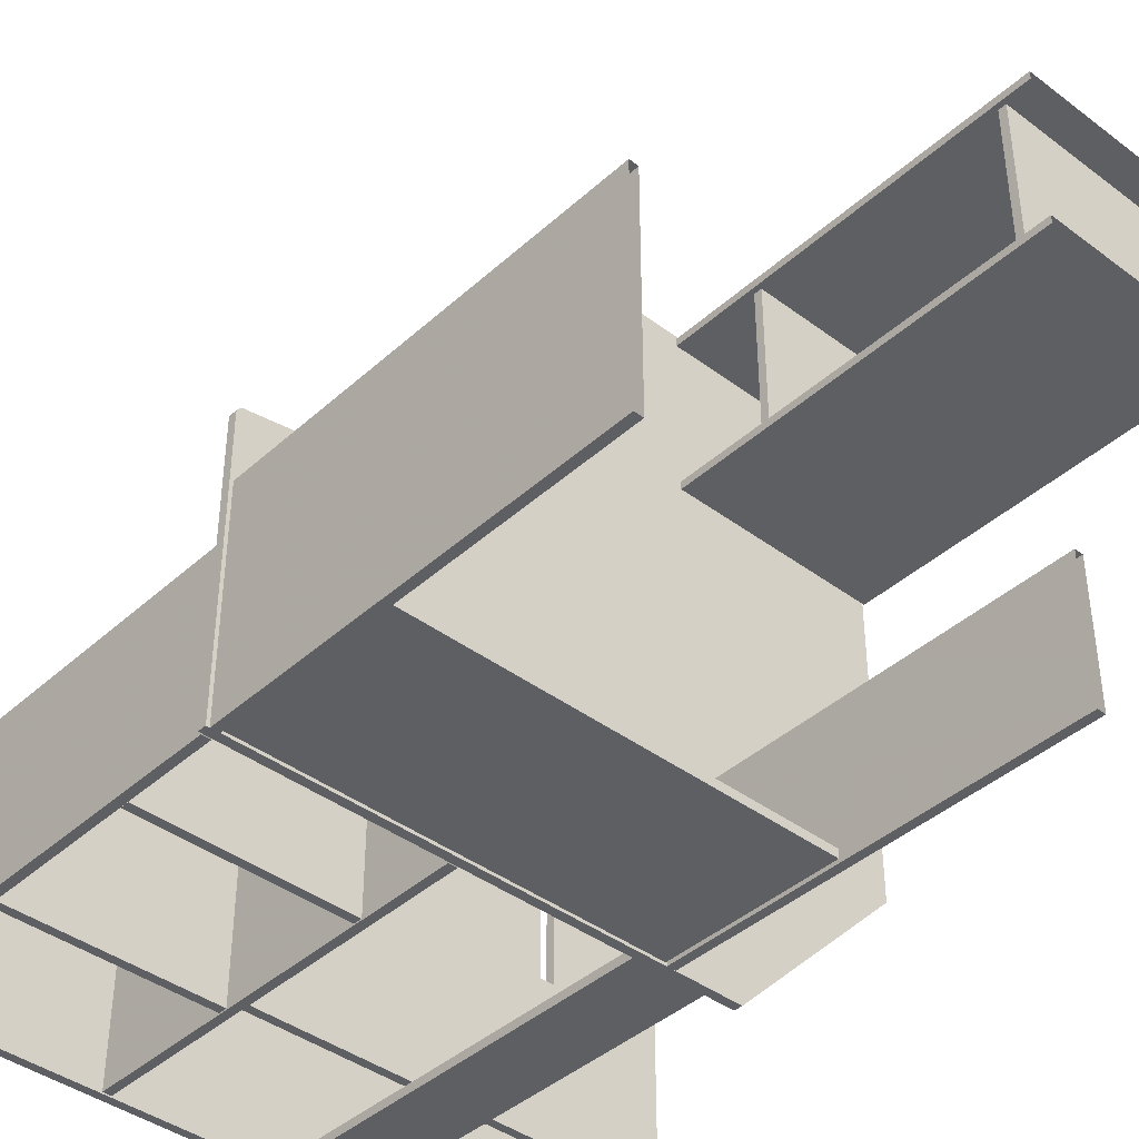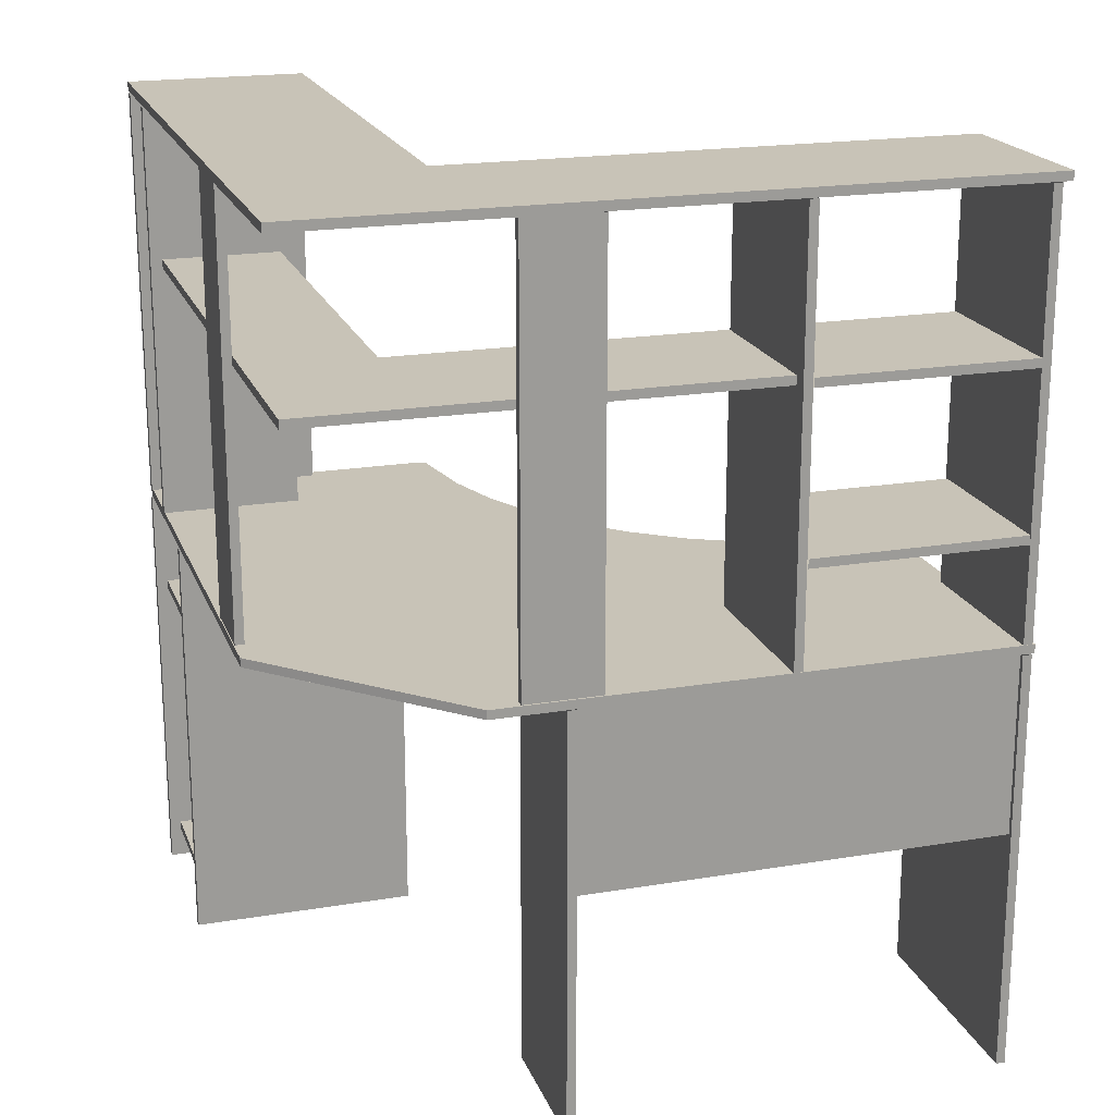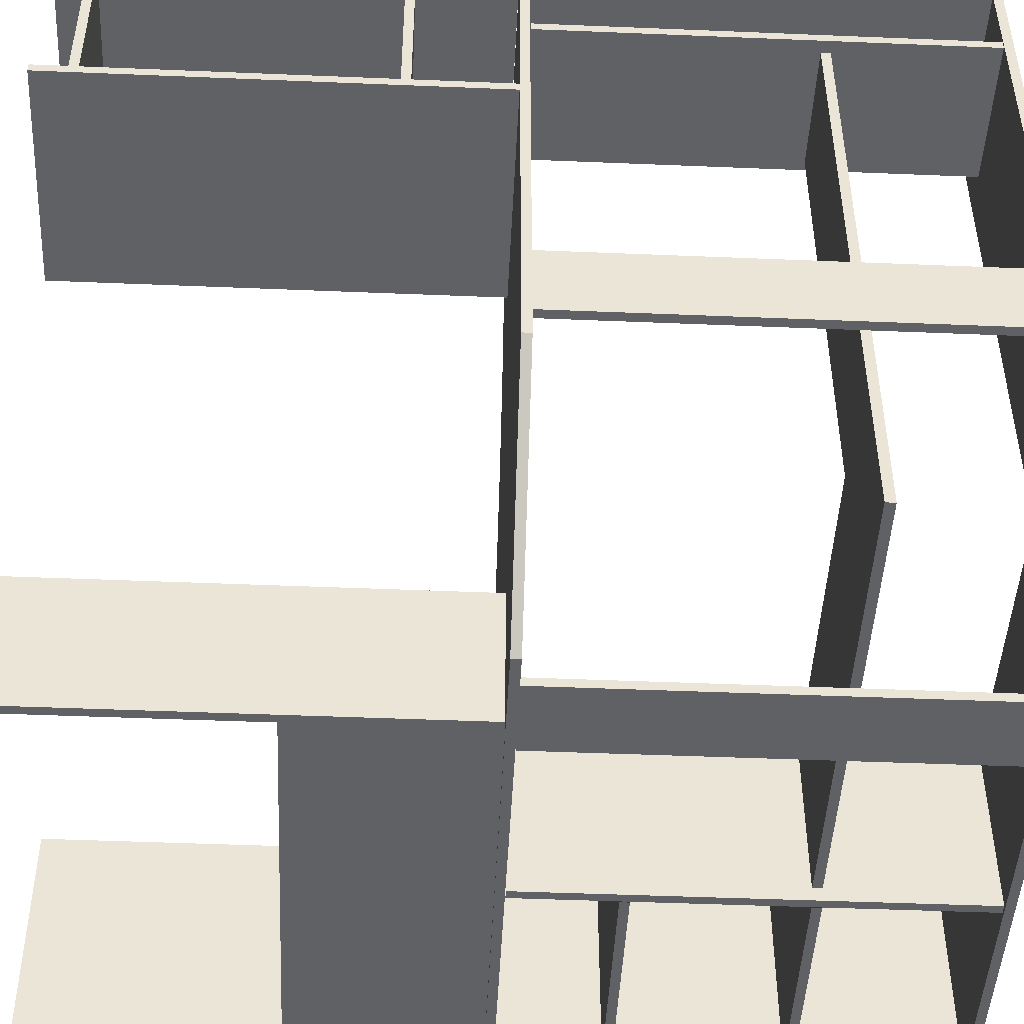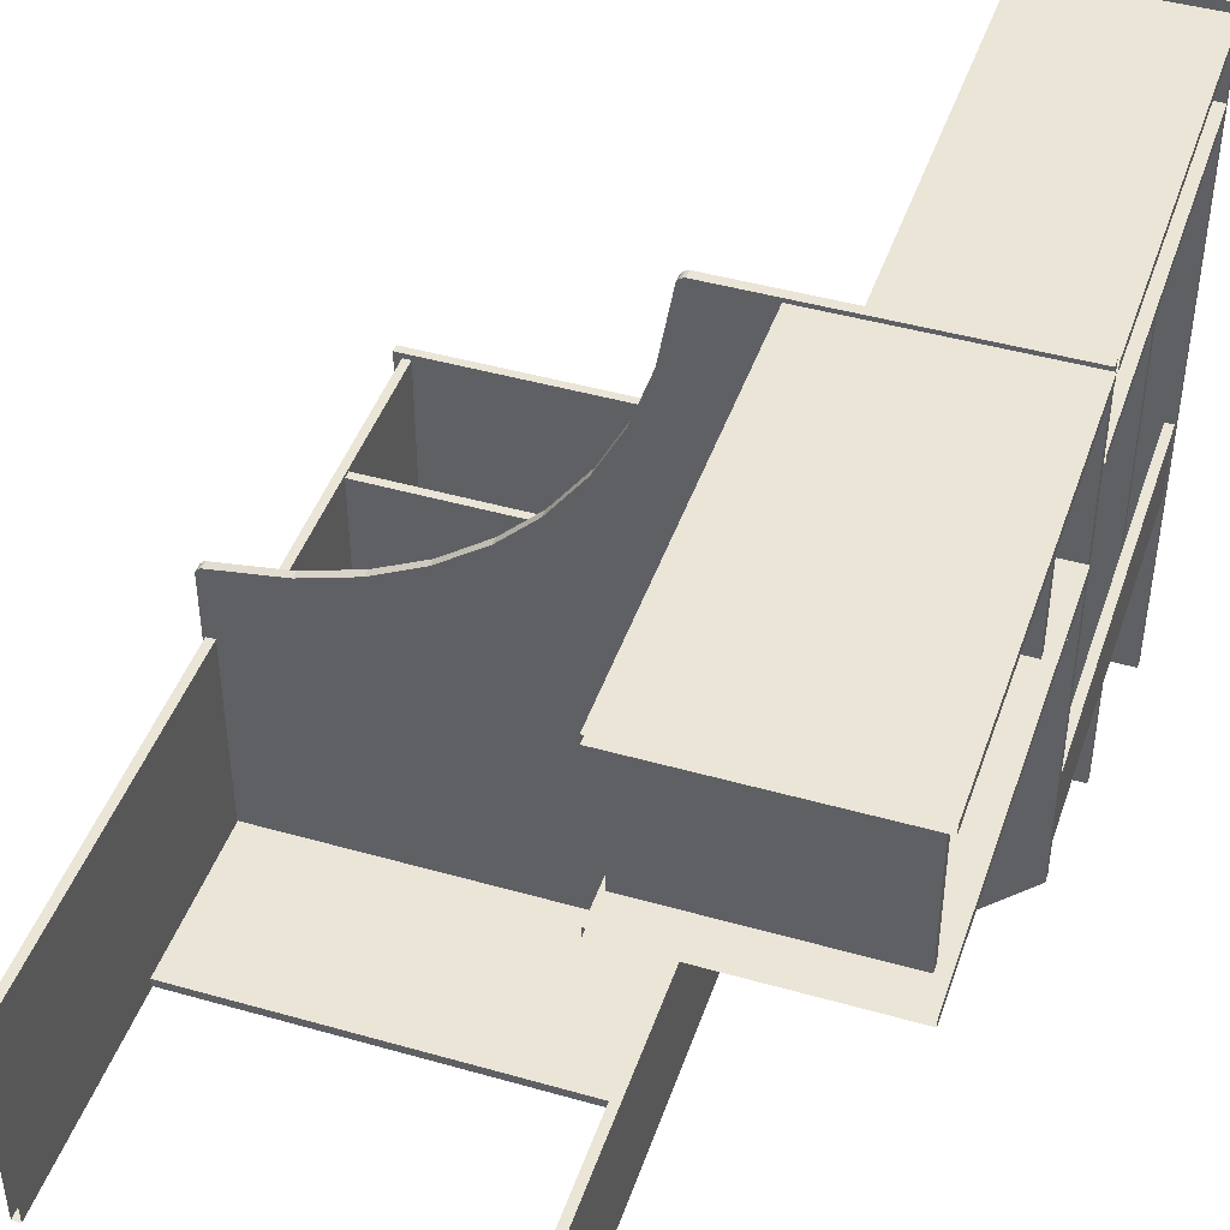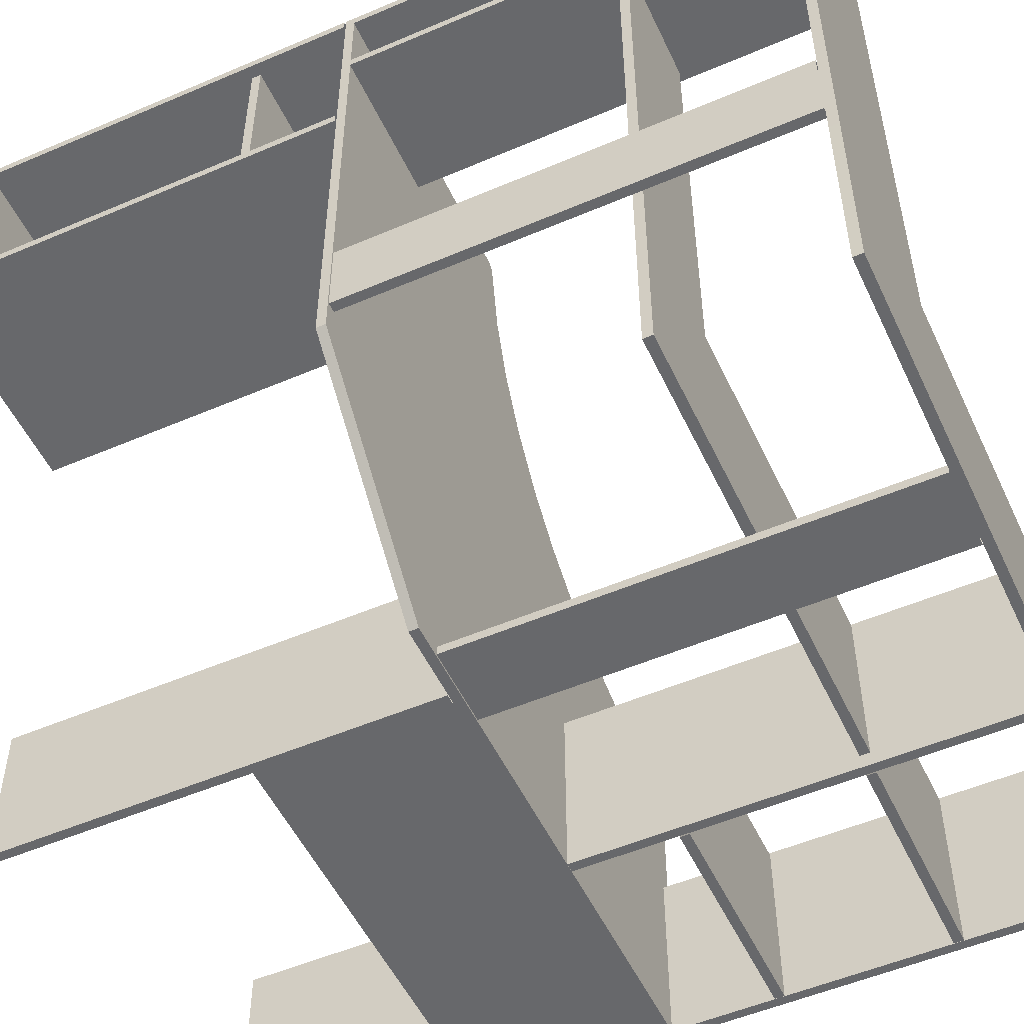
<metadata>
{"format":"obj","ext":"obj","renderer":"f3d","projection":"perspective","resolution":1024,"background":"white","views":[{"elev":-41.0,"azim":-42.4,"up":"+Z"},{"elev":19.7,"azim":162.8,"up":"+Y"},{"elev":-46.9,"azim":87.3,"up":"+Z"},{"elev":44.4,"azim":18.4,"up":"+Z"},{"elev":-52.5,"azim":114.8,"up":"+Z"}]}
</metadata>
<code>
o Object.1
v 3.666 32.99 52.95
v 4.085 32.99 53.2
v 3.554 32.99 52.76
v 2.506 32.99 46.73
v 3.874 32.99 53.13
v 26.72 32.99 13.89
v 26.72 32.99 53.2
v 0.9459 32.99 42.08
v -1.194 32.99 37.92
v -26.12 32.31 23.28
v -26.37 32.31 22.87
v -25.93 32.31 23.39
v -19.94 32.31 24.38
v -26.3 32.31 23.08
v 13.07 32.3 0.1221
v -26.38 32.31 0.1228
v -15.29 32.31 25.91
v -11.11 32.31 28.04
v -26.38 32.99 0.1228
v 13.07 32.99 0.1221
v -26.37 32.99 22.87
v -25.93 32.99 23.39
v -19.94 32.99 24.38
v -11.09 32.99 28.02
v -15.29 32.99 25.91
v 2.506 32.31 46.73
v 3.554 32.31 52.76
v 4.085 32.31 53.2
v 26.72 32.31 53.2
v -1.194 32.31 37.92
v 0.9459 32.31 42.08
v -7.145 32.99 30.92
v -7.145 32.31 30.92
v -4.087 32.99 33.96
v -4.087 32.31 33.96
v 26.72 32.3 13.89
v -26.3 32.99 23.08
v -26.12 32.99 23.28
v 3.666 32.31 52.95
v 3.874 32.31 53.13
v 25.96 65.3 21.97
v 25.96 33.02 21.97
v 26.65 65.3 21.97
v 26.65 33.02 21.97
v 26.65 65.3 16.2
v 26.65 33.02 16.2
v 25.96 65.3 16.2
v 25.96 33.02 16.2
v 6.913 32.26 11.17
v 6.913 -0.018 11.17
v 7.604 32.26 11.17
v 7.604 -0.018 11.17
v 7.604 32.26 0.1035
v 7.604 -0.018 0.1035
v 6.913 32.26 0.1035
v 6.913 -0.018 0.1035
v 6.858 18.47 0.3601
v -25.42 18.47 0.3601
v 6.858 32.31 0.3601
v -25.42 32.31 0.3601
v -25.42 32.31 1.052
v -25.42 18.47 1.052
v 6.858 32.31 1.052
v 6.858 18.47 1.052
v -26.14 32.26 17.59
v -26.14 -0.018 17.59
v -25.45 32.26 17.59
v -25.45 -0.018 17.59
v -25.45 32.26 0.0695
v -25.45 -0.018 0.0695
v -26.14 32.26 0.0695
v -26.14 -0.018 0.0695
v 9.318 32.26 52.24
v 9.318 -0.018 52.24
v 9.318 32.26 52.93
v 9.318 -0.018 52.93
v 26.84 32.26 52.93
v 26.84 -0.018 52.93
v 26.84 32.26 52.24
v 26.84 -0.018 52.24
v 9.318 32.26 38.85
v 9.318 -0.018 38.85
v 9.318 32.26 39.54
v 9.318 -0.018 39.54
v 26.84 32.26 39.54
v 26.84 -0.018 39.54
v 26.84 32.26 38.85
v 26.84 -0.018 38.85
v 25.98 24.4 52.15
v 9.705 24.4 52.15
v 25.98 24.4 39.7
v 9.705 24.4 39.7
v 9.705 25.09 39.7
v 9.705 25.09 52.15
v 25.98 25.09 39.7
v 25.98 25.09 52.15
v 25.98 2.386 52.15
v 9.705 2.386 52.15
v 25.98 2.386 39.7
v 9.705 2.386 39.7
v 9.705 3.078 39.7
v 9.705 3.078 52.15
v 25.98 3.078 39.7
v 25.98 3.078 52.15
v -9.153 40.39 13.22
v -25.43 40.39 13.22
v -9.153 40.39 0.0795
v -25.43 40.39 0.0795
v -25.43 41.08 0.0795
v -25.43 41.08 13.22
v -9.153 41.08 0.0795
v -9.153 41.08 13.22
v -9.153 52.87 13.22
v -25.43 52.87 13.22
v -9.153 52.87 0.0795
v -25.43 52.87 0.0795
v -25.43 53.56 0.0795
v -25.43 53.56 13.22
v -9.153 53.56 0.0795
v -9.153 53.56 13.22
v -26.14 65.3 13.45
v -26.14 33.02 13.45
v -25.45 65.3 13.45
v -25.45 33.02 13.45
v -25.45 65.3 0.0741
v -25.45 33.02 0.0741
v -26.14 65.3 0.0741
v -26.14 33.02 0.0741
v -9.06 65.3 13.45
v -9.06 33.02 13.45
v -8.368 65.3 13.45
v -8.368 33.02 13.45
v -8.368 65.3 0.0741
v -8.368 33.02 0.0741
v -9.06 65.3 0.0741
v -9.06 33.02 0.0741
v 4.964 65.3 0.2009
v 4.964 33.02 0.2009
v 4.964 65.3 0.8933
v 4.964 33.02 0.8933
v 10.73 65.3 0.8933
v 10.73 33.02 0.8933
v 10.73 65.3 0.2009
v 10.73 33.02 0.2009
v -8.264 52.87 13.22
v -8.264 52.87 1.006
v 16.69 52.87 13.24
v 16.7 52.87 1.006
v 16.69 53.56 13.24
v 16.7 53.56 1.006
v -8.264 53.56 13.22
v -8.264 53.56 1.006
v 25.89 53.56 13.24
v 25.89 52.87 13.24
v 25.88 53.56 1.006
v 25.88 52.87 1.006
v 16.68 52.87 46.03
v 25.9 52.87 46.03
v 25.9 53.56 46.03
v 16.68 53.56 46.03
v 12.92 65.37 13.83
v 26.71 65.37 13.83
v 12.92 65.37 53.68
v 26.76 65.37 53.68
v 26.76 66.06 53.68
v 26.71 66.06 13.83
v 12.92 66.06 53.68
v 12.92 66.06 13.83
v -26.84 65.37 13.83
v 12.92 65.37 -2e-06
v -26.84 65.37 -2e-06
v -26.84 66.06 13.83
v -26.84 66.06 -2e-06
v 12.92 66.06 -2e-06
v 26.65 66.06 -2e-06
v 26.65 65.37 -2e-06
v 13.45 65.3 52.27
v 13.45 33.02 52.27
v 13.45 65.3 52.96
v 13.45 33.02 52.96
v 26.82 65.3 52.96
v 26.82 33.02 52.96
v 26.82 65.3 52.27
v 26.82 33.02 52.27
v 15.97 65.3 46.11
v 15.97 33.02 46.11
v 15.97 65.3 46.8
v 15.97 33.02 46.8
v 26.81 65.3 46.8
v 26.81 33.02 46.8
v 26.81 65.3 46.11
v 26.81 33.02 46.11
f 1 2 3
f 3 2 4
f 1 5 2
f 6 4 7
f 4 2 7
f 4 6 8
f 9 8 6
f 10 11 12
f 12 11 13
f 10 14 11
f 15 13 16
f 13 11 16
f 13 15 17
f 18 17 15
f 19 20 16
f 16 20 15
f 19 16 21
f 16 11 21
f 22 12 23
f 12 13 23
f 24 25 18
f 18 25 17
f 4 26 3
f 26 27 3
f 2 28 7
f 28 29 7
f 9 30 8
f 30 31 8
f 32 33 34
f 33 35 34
f 6 7 36
f 36 7 29
f 6 36 20
f 36 15 20
f 37 14 38
f 38 14 10
f 1 39 5
f 5 39 40
f 21 11 37
f 37 11 14
f 3 27 1
f 1 27 39
f 38 10 22
f 22 10 12
f 5 40 2
f 2 40 28
f 23 13 25
f 13 17 25
f 24 18 32
f 18 33 32
f 26 4 31
f 4 8 31
f 30 9 35
f 9 34 35
f 38 20 21
f 21 20 19
f 21 37 38
f 22 23 38
f 20 38 23
f 20 25 24
f 20 23 25
f 32 6 24
f 24 6 20
f 6 34 9
f 6 32 34
f 39 36 28
f 28 36 29
f 28 40 39
f 27 26 39
f 36 39 26
f 36 31 30
f 36 26 31
f 35 15 30
f 30 15 36
f 15 33 18
f 15 35 33
f 41 42 43
f 43 42 44
f 43 44 45
f 45 44 46
f 45 46 47
f 47 46 48
f 47 48 41
f 41 48 42
f 49 50 51
f 51 50 52
f 51 52 53
f 53 52 54
f 53 54 55
f 55 54 56
f 55 56 49
f 49 56 50
f 57 58 59
f 59 58 60
f 61 62 63
f 62 64 63
f 62 58 64
f 58 57 64
f 65 66 67
f 67 66 68
f 67 68 69
f 69 68 70
f 69 70 71
f 71 70 72
f 71 72 65
f 65 72 66
f 73 74 75
f 75 74 76
f 75 76 77
f 77 76 78
f 77 78 79
f 79 78 80
f 79 80 73
f 73 80 74
f 81 82 83
f 83 82 84
f 83 84 85
f 85 84 86
f 85 86 87
f 87 86 88
f 87 88 81
f 81 88 82
f 89 90 91
f 91 90 92
f 93 94 95
f 94 96 95
f 96 89 95
f 89 91 95
f 93 92 94
f 92 90 94
f 97 98 99
f 99 98 100
f 101 102 103
f 102 104 103
f 104 97 103
f 97 99 103
f 101 100 102
f 100 98 102
f 105 106 107
f 107 106 108
f 109 110 111
f 110 112 111
f 110 106 112
f 106 105 112
f 111 107 109
f 107 108 109
f 113 114 115
f 115 114 116
f 117 118 119
f 118 120 119
f 118 114 120
f 114 113 120
f 119 115 117
f 115 116 117
f 121 122 123
f 123 122 124
f 123 124 125
f 125 124 126
f 125 126 127
f 127 126 128
f 127 128 121
f 121 128 122
f 129 130 131
f 131 130 132
f 131 132 133
f 133 132 134
f 133 134 135
f 135 134 136
f 135 136 129
f 129 136 130
f 137 138 139
f 139 138 140
f 139 140 141
f 141 140 142
f 141 142 143
f 143 142 144
f 143 144 137
f 137 144 138
f 145 146 147
f 146 148 147
f 149 150 151
f 150 152 151
f 145 147 151
f 151 147 149
f 153 154 155
f 154 156 155
f 156 148 155
f 155 148 150
f 147 148 154
f 154 148 156
f 150 149 155
f 155 149 153
f 148 146 150
f 150 146 152
f 157 147 158
f 158 147 154
f 153 149 159
f 149 160 159
f 149 147 160
f 147 157 160
f 159 158 153
f 158 154 153
f 161 162 163
f 162 164 163
f 165 166 167
f 167 166 168
f 168 161 167
f 161 163 167
f 167 163 165
f 163 164 165
f 165 164 166
f 164 162 166
f 161 169 170
f 170 169 171
f 172 168 173
f 173 168 174
f 169 161 172
f 172 161 168
f 166 162 175
f 162 176 175
f 176 170 175
f 175 170 174
f 173 171 172
f 171 169 172
f 170 176 161
f 176 162 161
f 168 166 174
f 166 175 174
f 170 171 174
f 174 171 173
f 177 178 179
f 179 178 180
f 179 180 181
f 181 180 182
f 181 182 183
f 183 182 184
f 183 184 177
f 177 184 178
f 185 186 187
f 187 186 188
f 187 188 189
f 189 188 190
f 189 190 191
f 191 190 192
f 191 192 185
f 185 192 186

</code>
